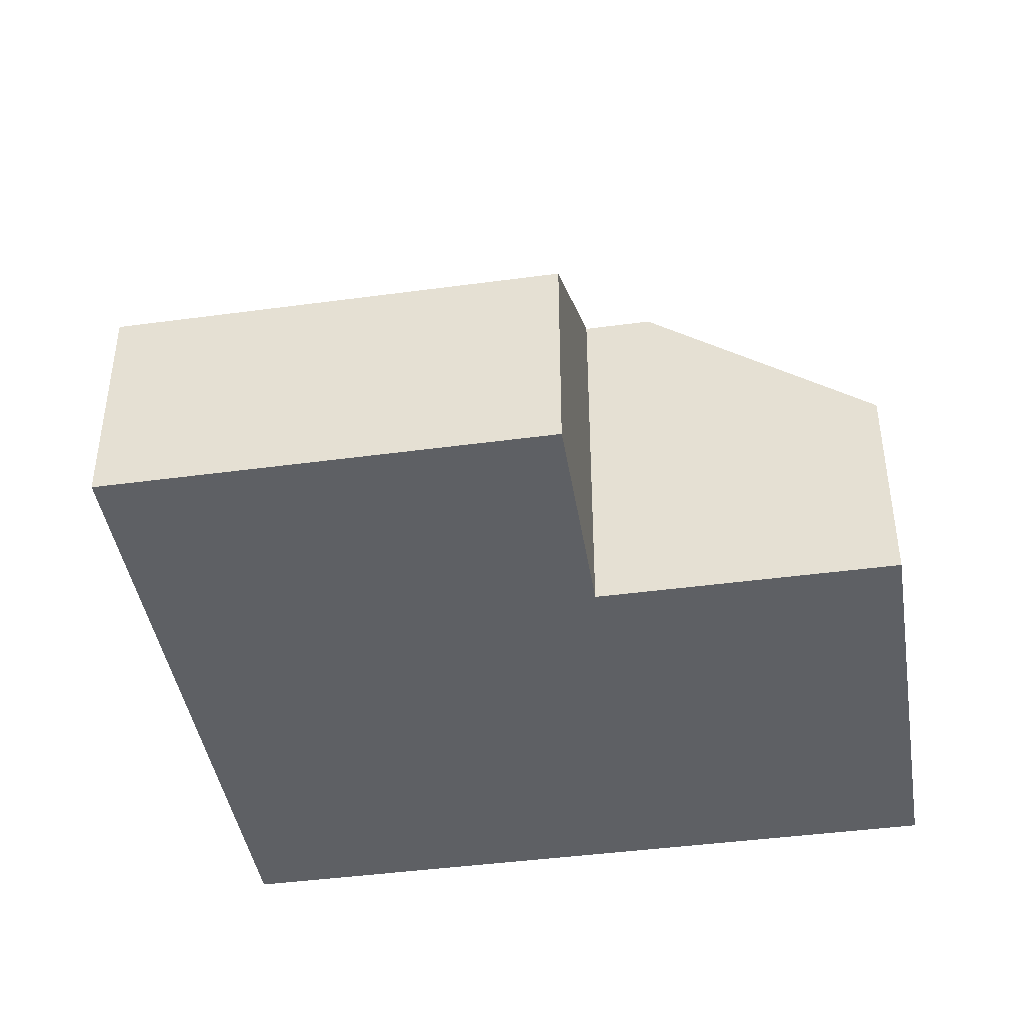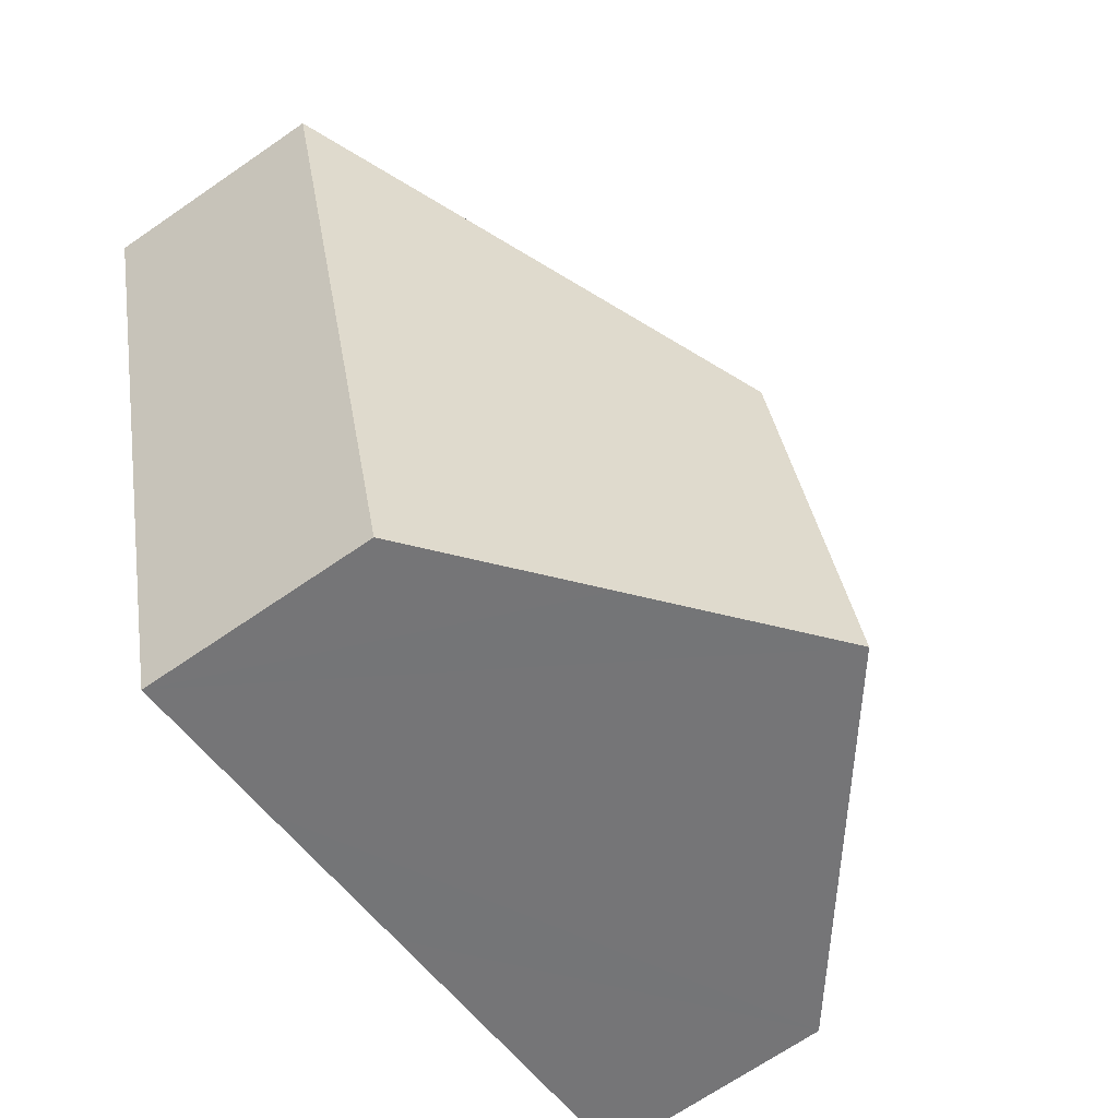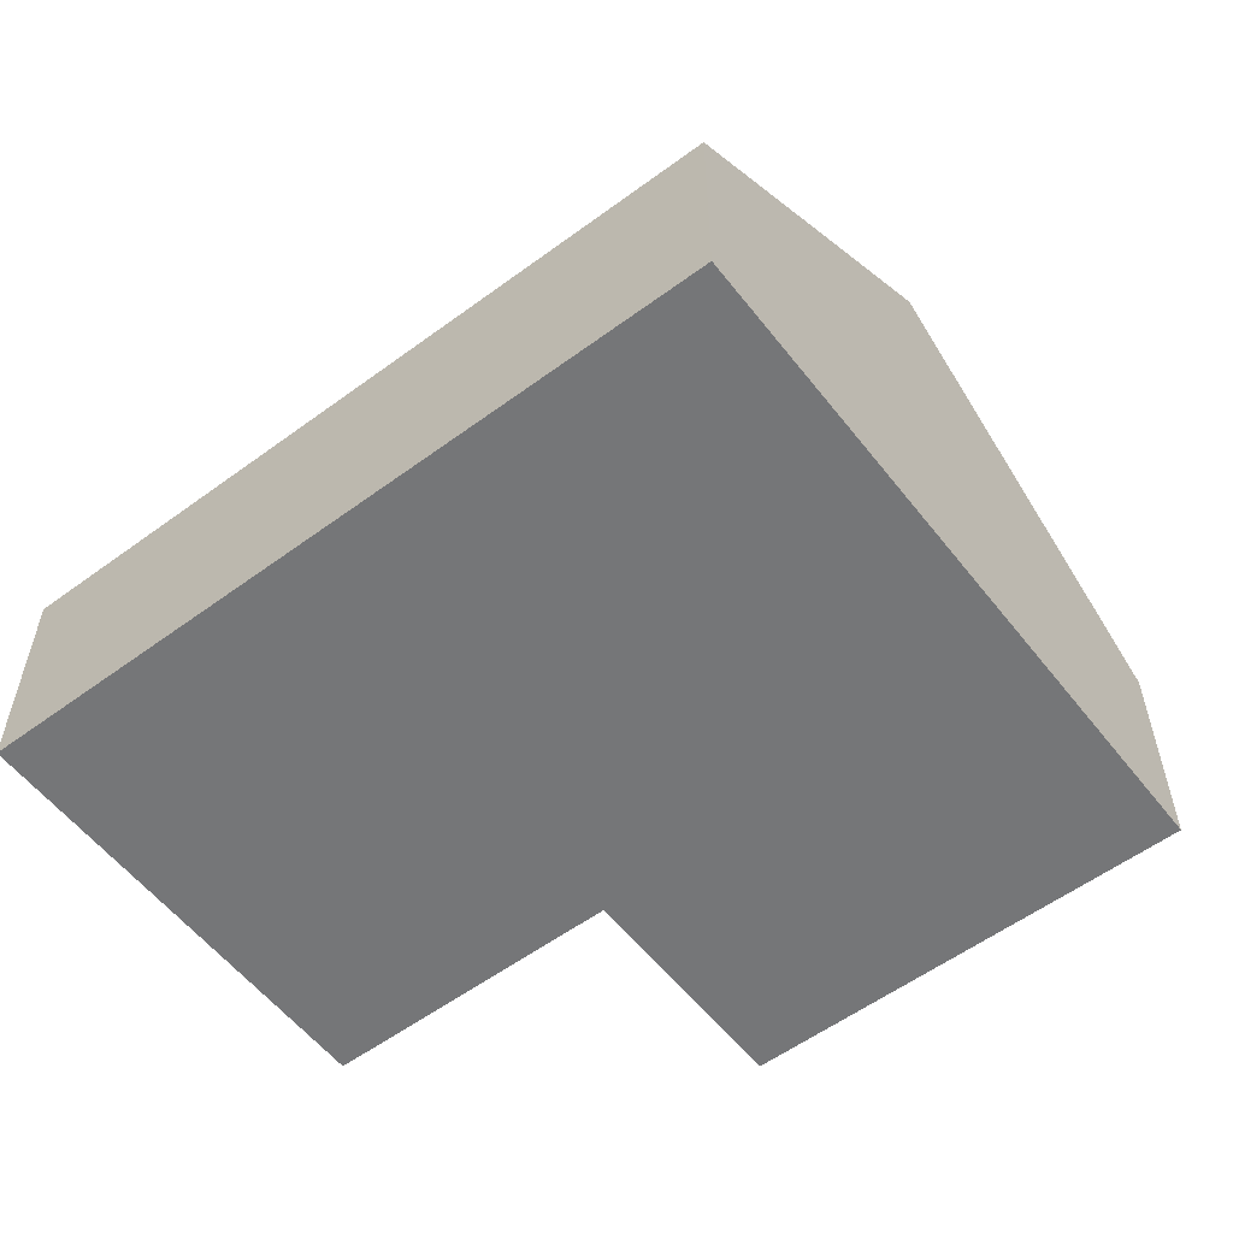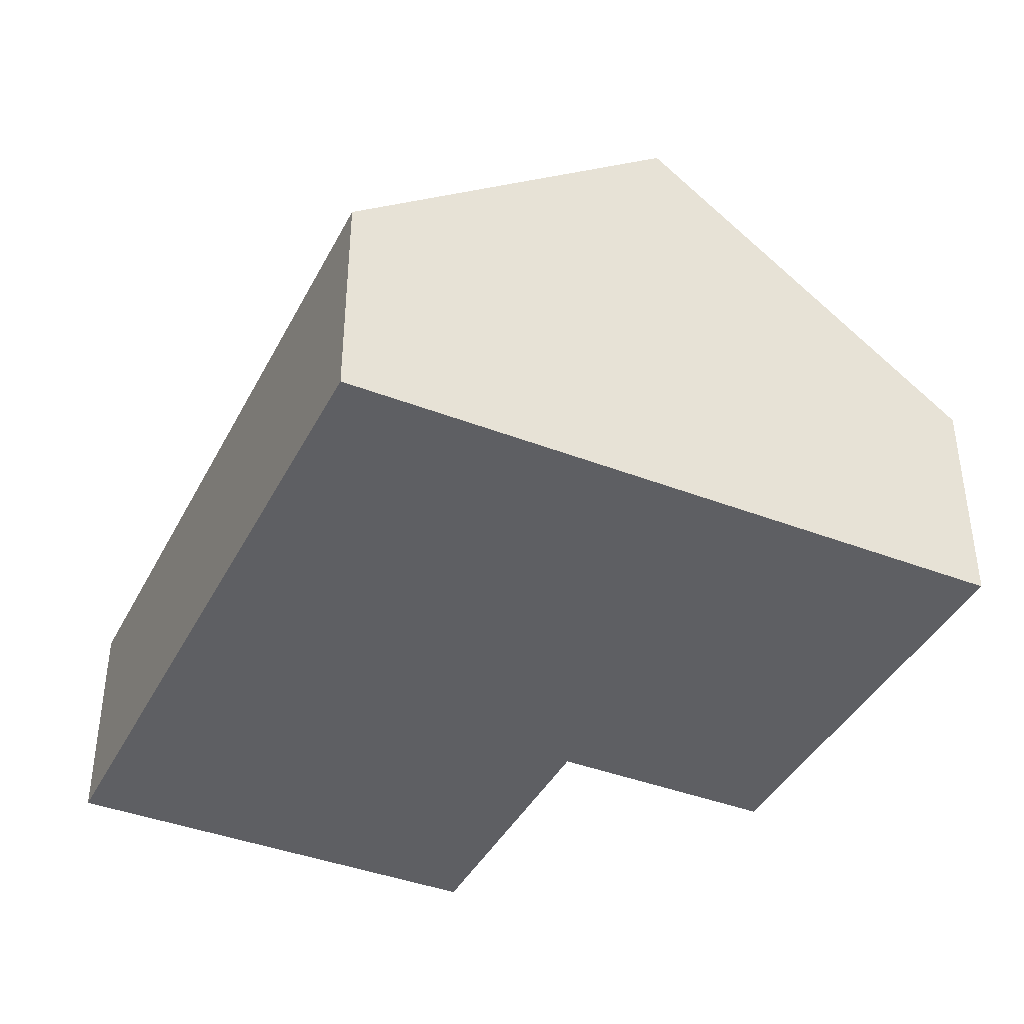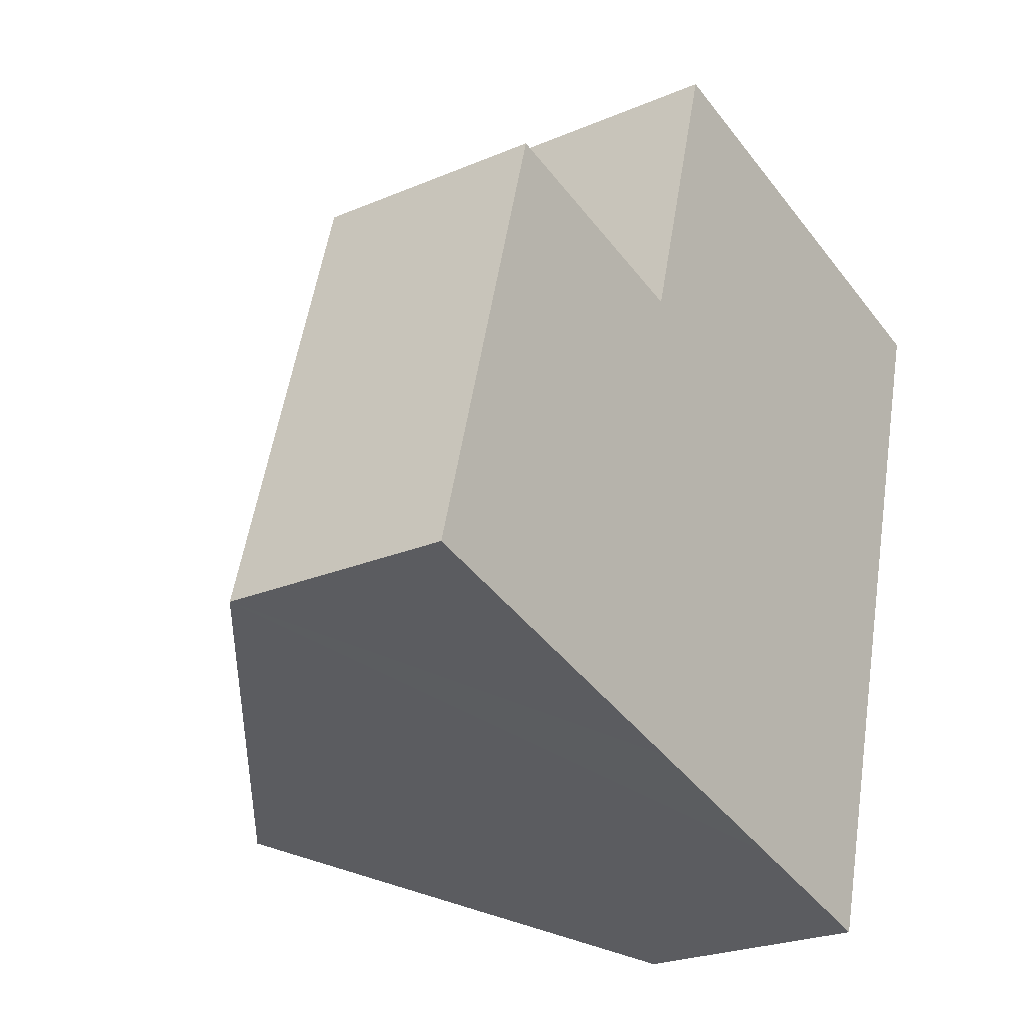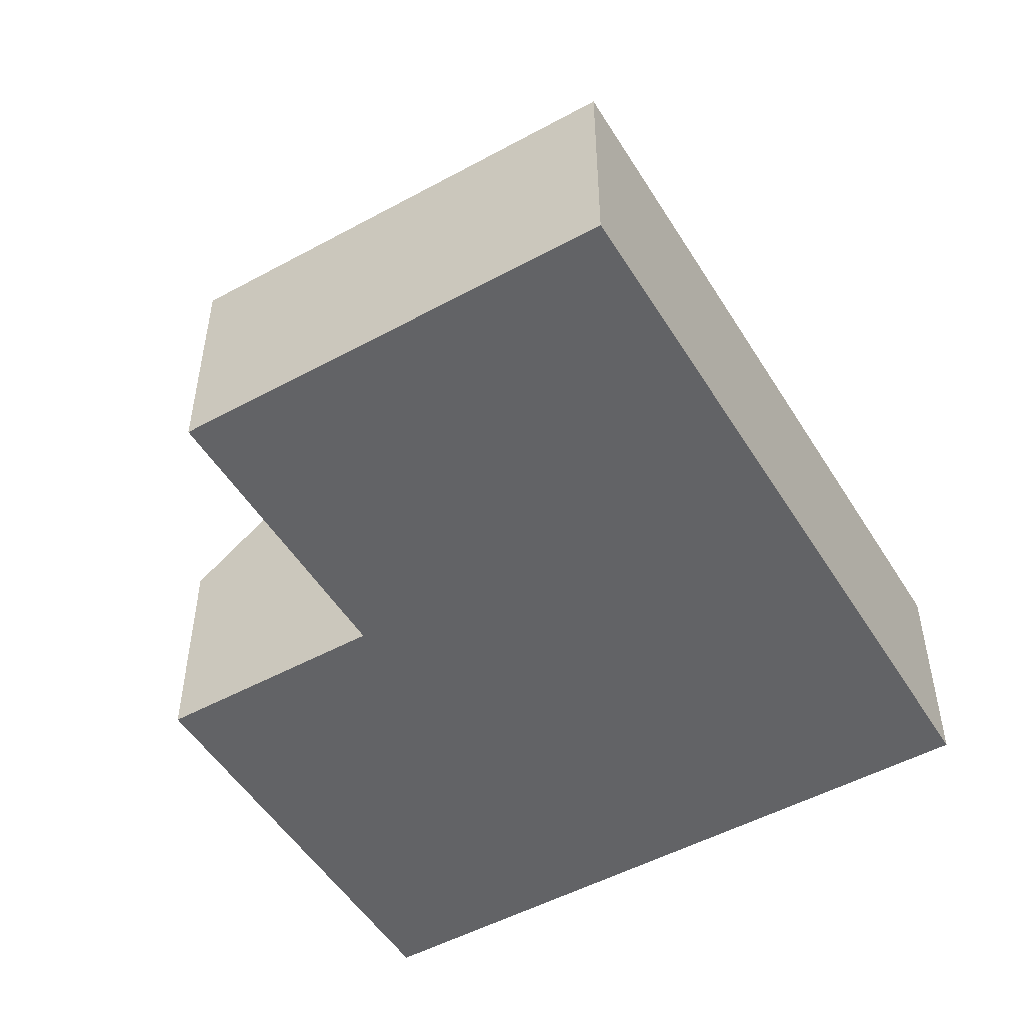
<metadata>
{"format":"obj","ext":"obj","renderer":"f3d","projection":"perspective","resolution":1024,"background":"white","views":[{"elev":-42.8,"azim":-65.5,"up":"+Y"},{"elev":-68.8,"azim":124.6,"up":"+Z"},{"elev":-56.8,"azim":142.9,"up":"+Y"},{"elev":-40.5,"azim":170.0,"up":"+Y"},{"elev":-24.0,"azim":-54.5,"up":"+Z"},{"elev":-50.9,"azim":46.1,"up":"+Y"}]}
</metadata>
<code>
v  0.682 1.284 2.489
v  1.889 2.716 -0.518
v  0 1.285 7.868e-17
v  1.977 2.265 2.134
v  2.083 2.265 2.519
v  2.515 2.716 1.761
v  4.923 1.284 3.132
v  2.438 1.284 3.814
v  2.886 1.961 -0.792
v  3.779 1.284 -1.037
v  0 0 0
v  0.682 -1.524e-16 2.489
v  1.977 -1.307e-16 2.134
v  2.438 -2.335e-16 3.814
v  2.083 -1.542e-16 2.519
v  4.923 -1.918e-16 3.132
v  3.779 6.35e-17 -1.037
v  2.886 4.85e-17 -0.792
v  1.889 3.172e-17 -0.518
g defaultobject
f 1 2 3
f 2 1 4
f 2 4 5
f 2 5 6
f 7 5 8
f 5 7 6
f 9 7 10
f 7 9 6
f 6 9 2
f 11 1 3
f 1 11 12
f 13 5 4
f 5 13 8
f 8 13 14
f 14 13 15
f 1 13 4
f 13 1 12
f 14 7 8
f 7 14 16
f 16 10 7
f 10 16 17
f 17 9 10
f 9 17 2
f 2 17 18
f 2 18 3
f 3 18 19
f 3 19 11
f 14 17 16
f 17 14 15
f 17 15 13
f 17 13 12
f 17 12 19
f 19 12 11
f 17 19 18

</code>
